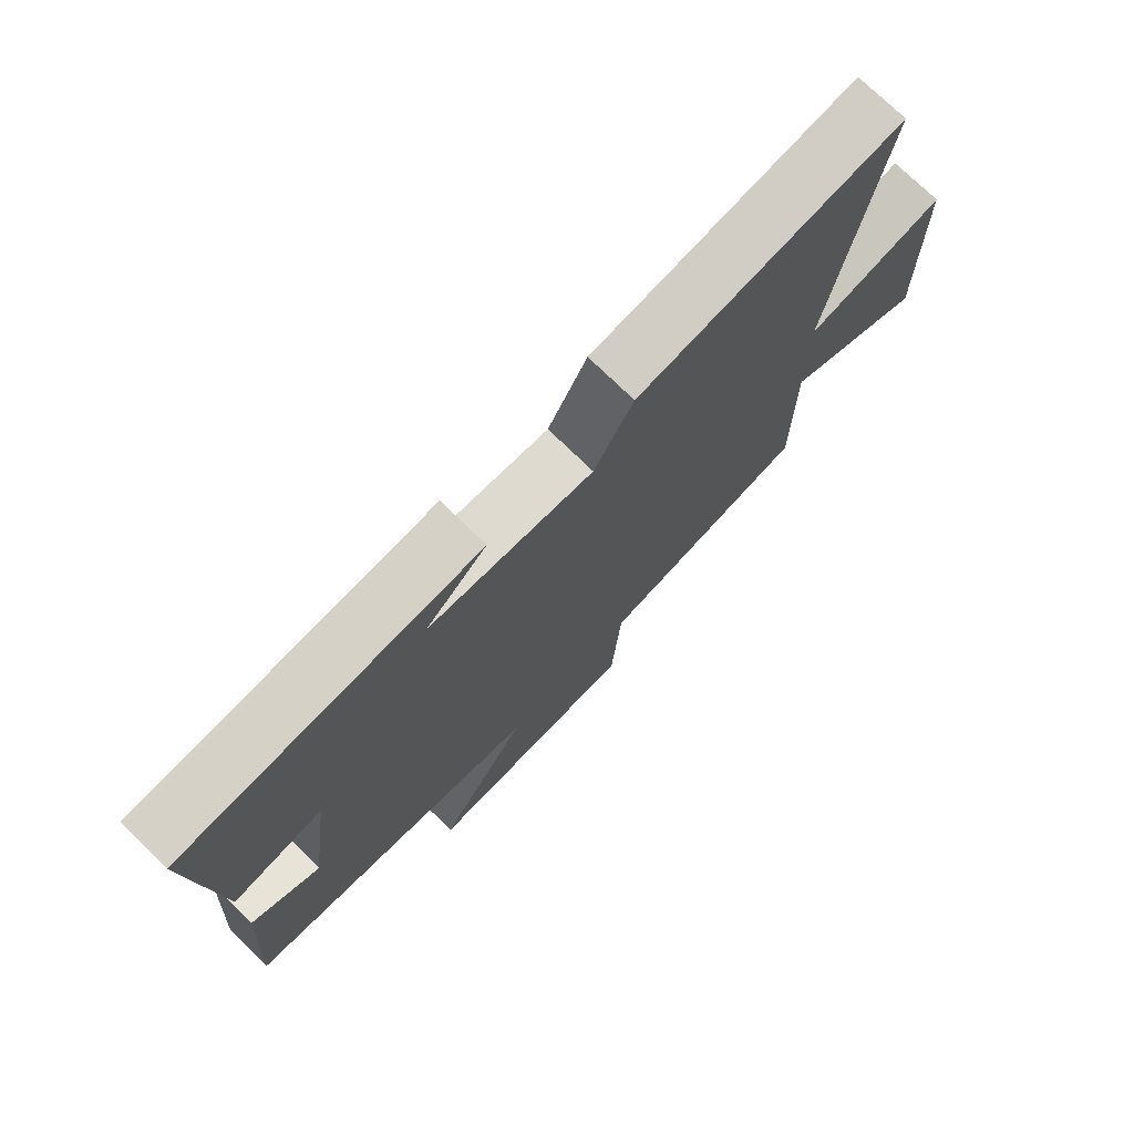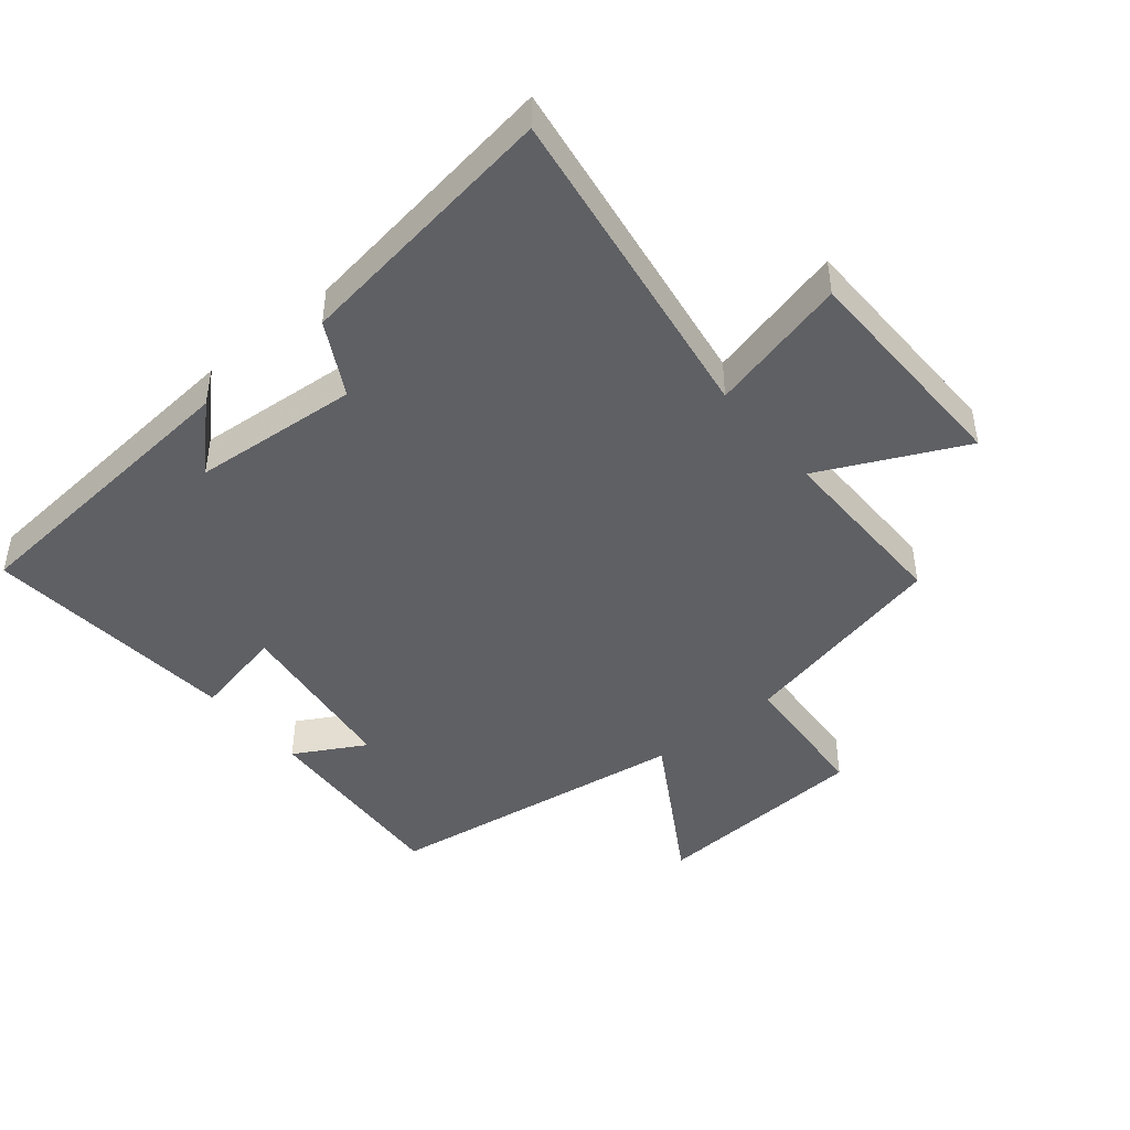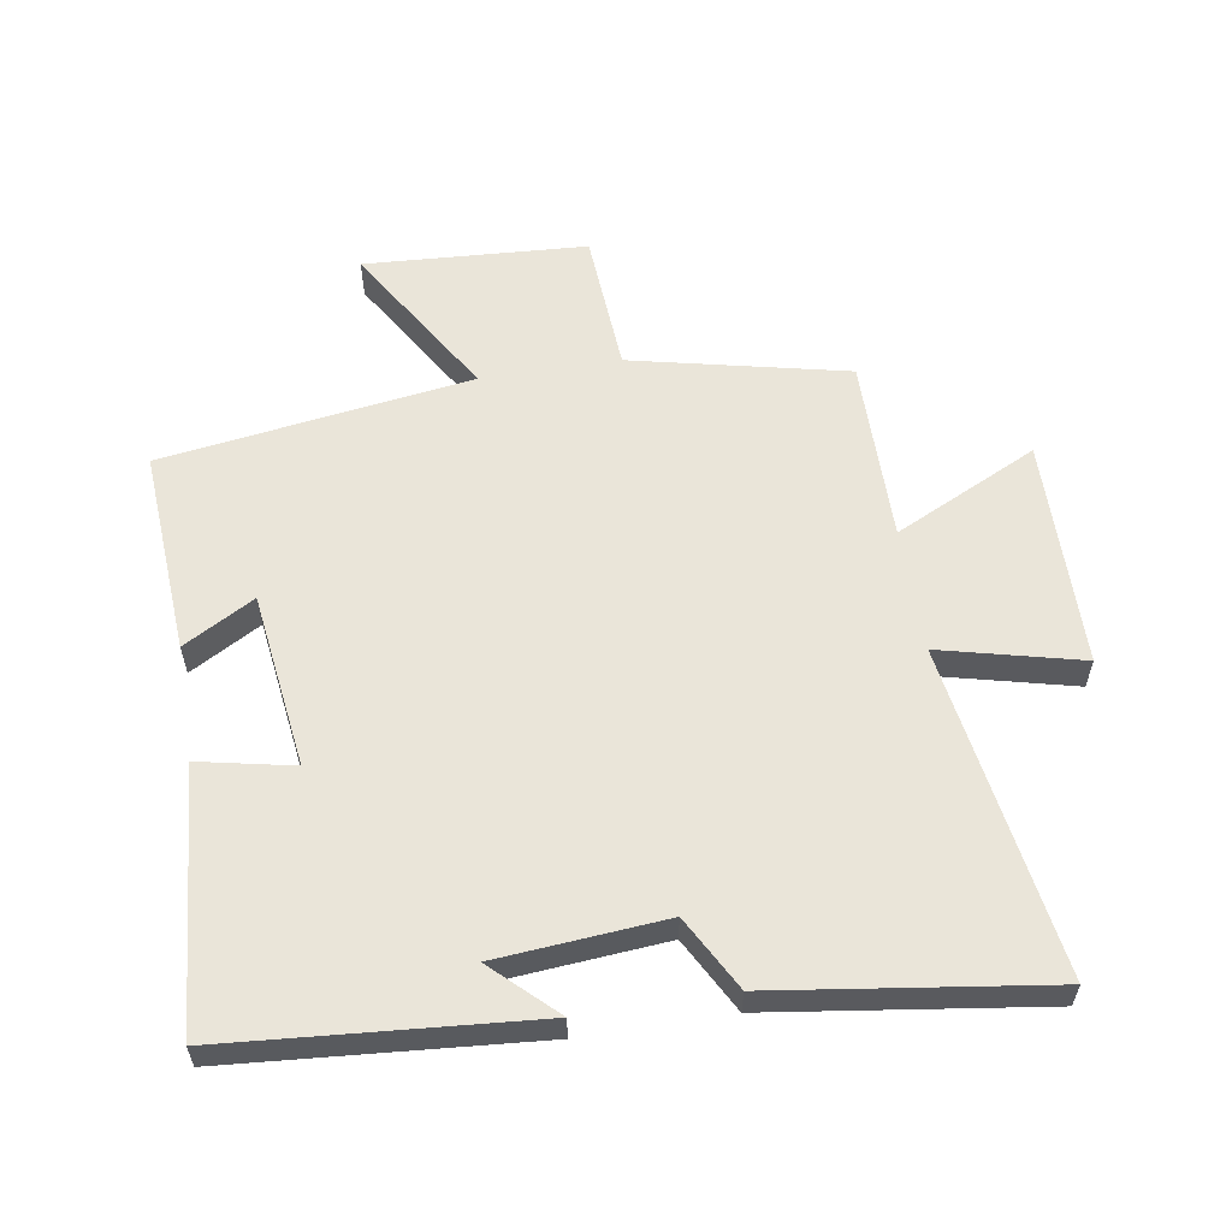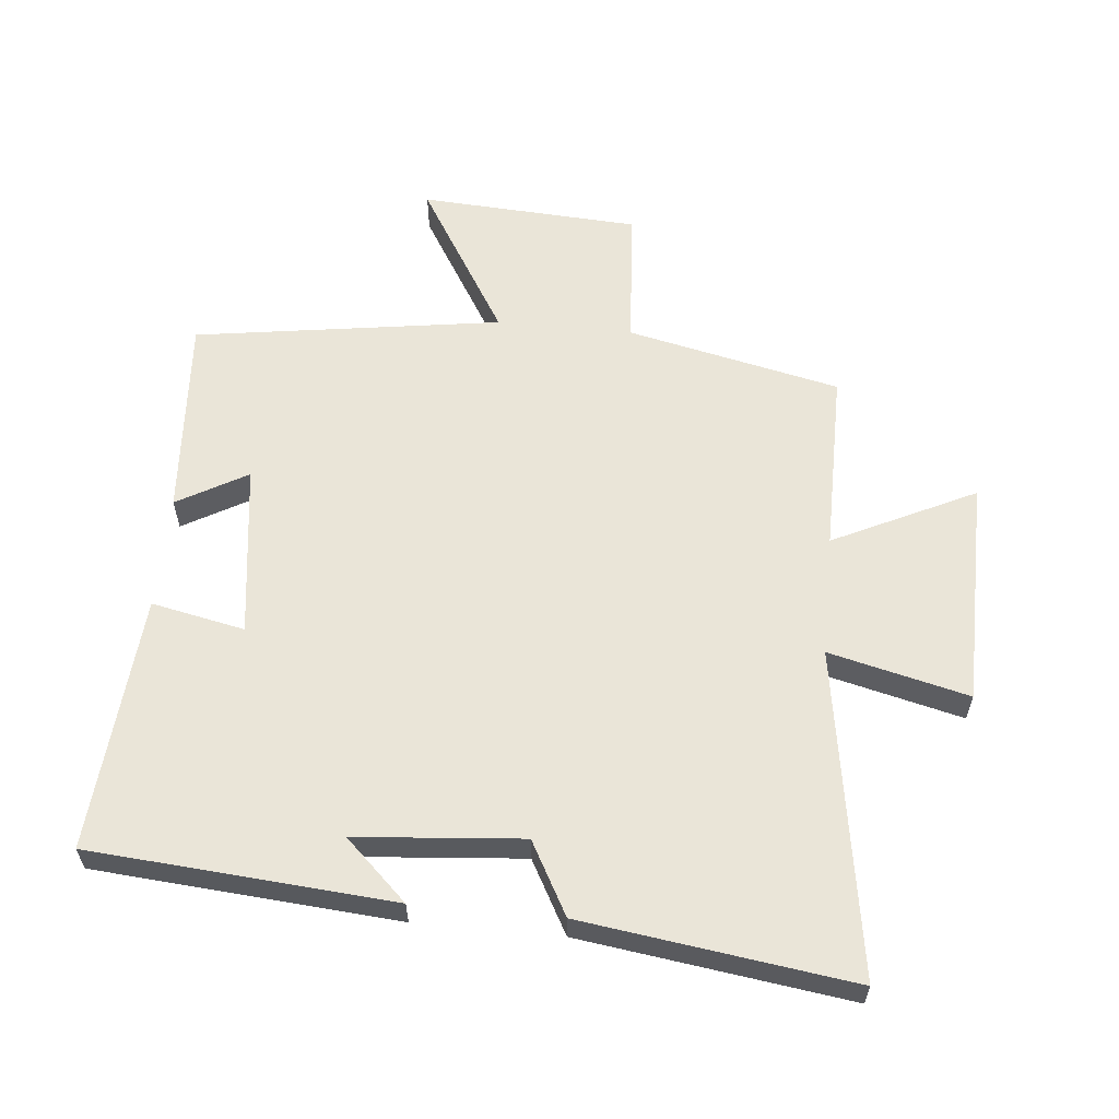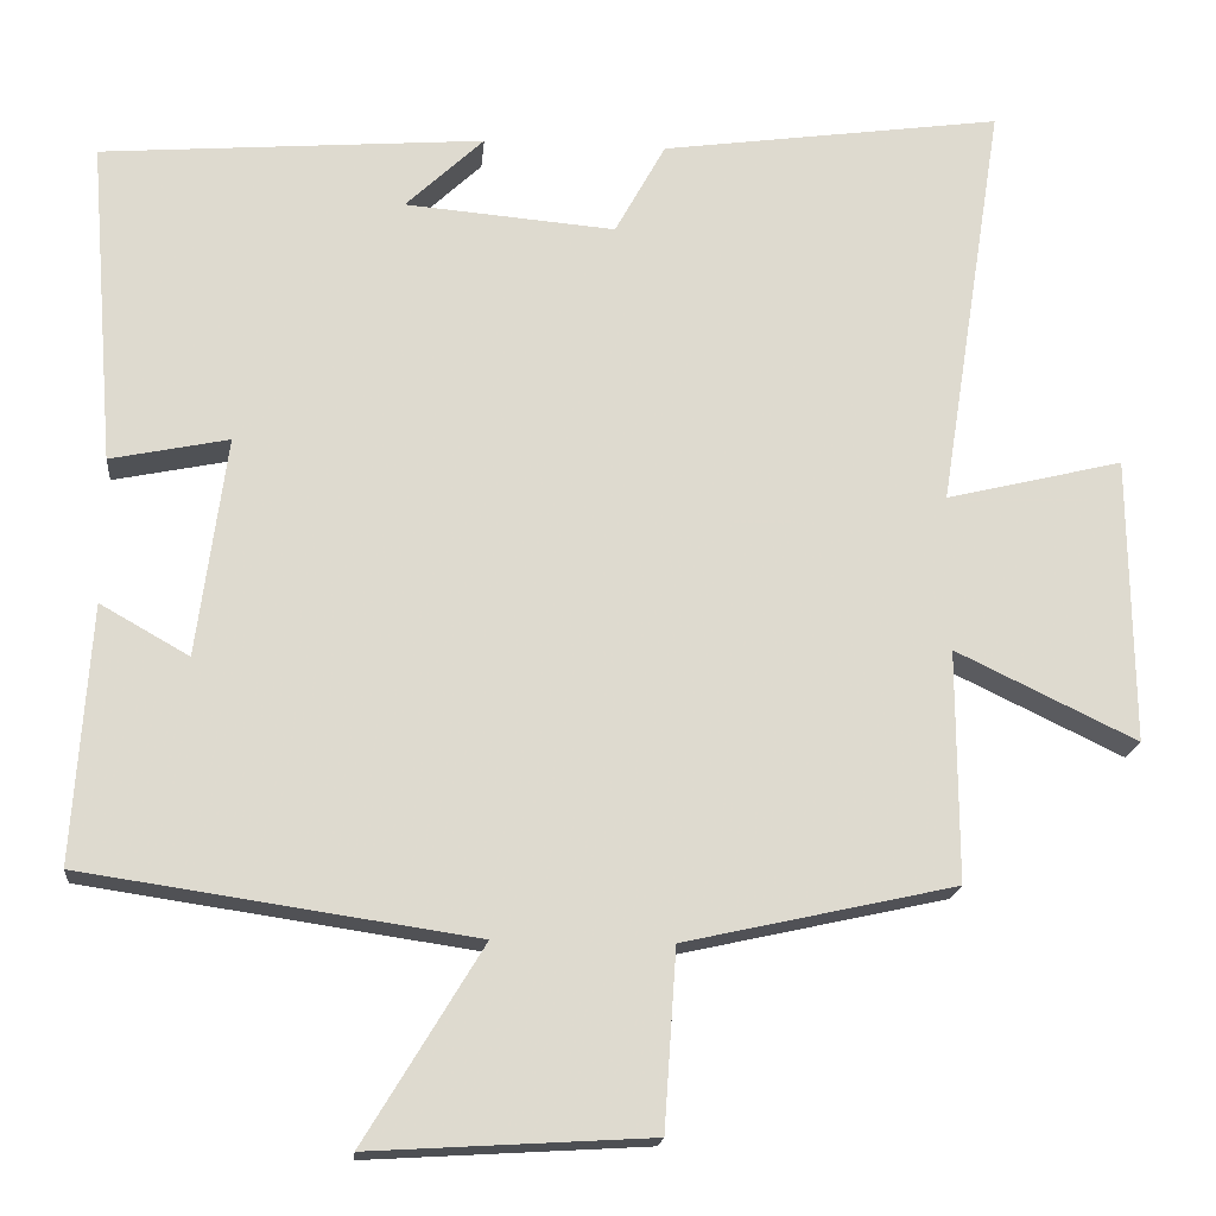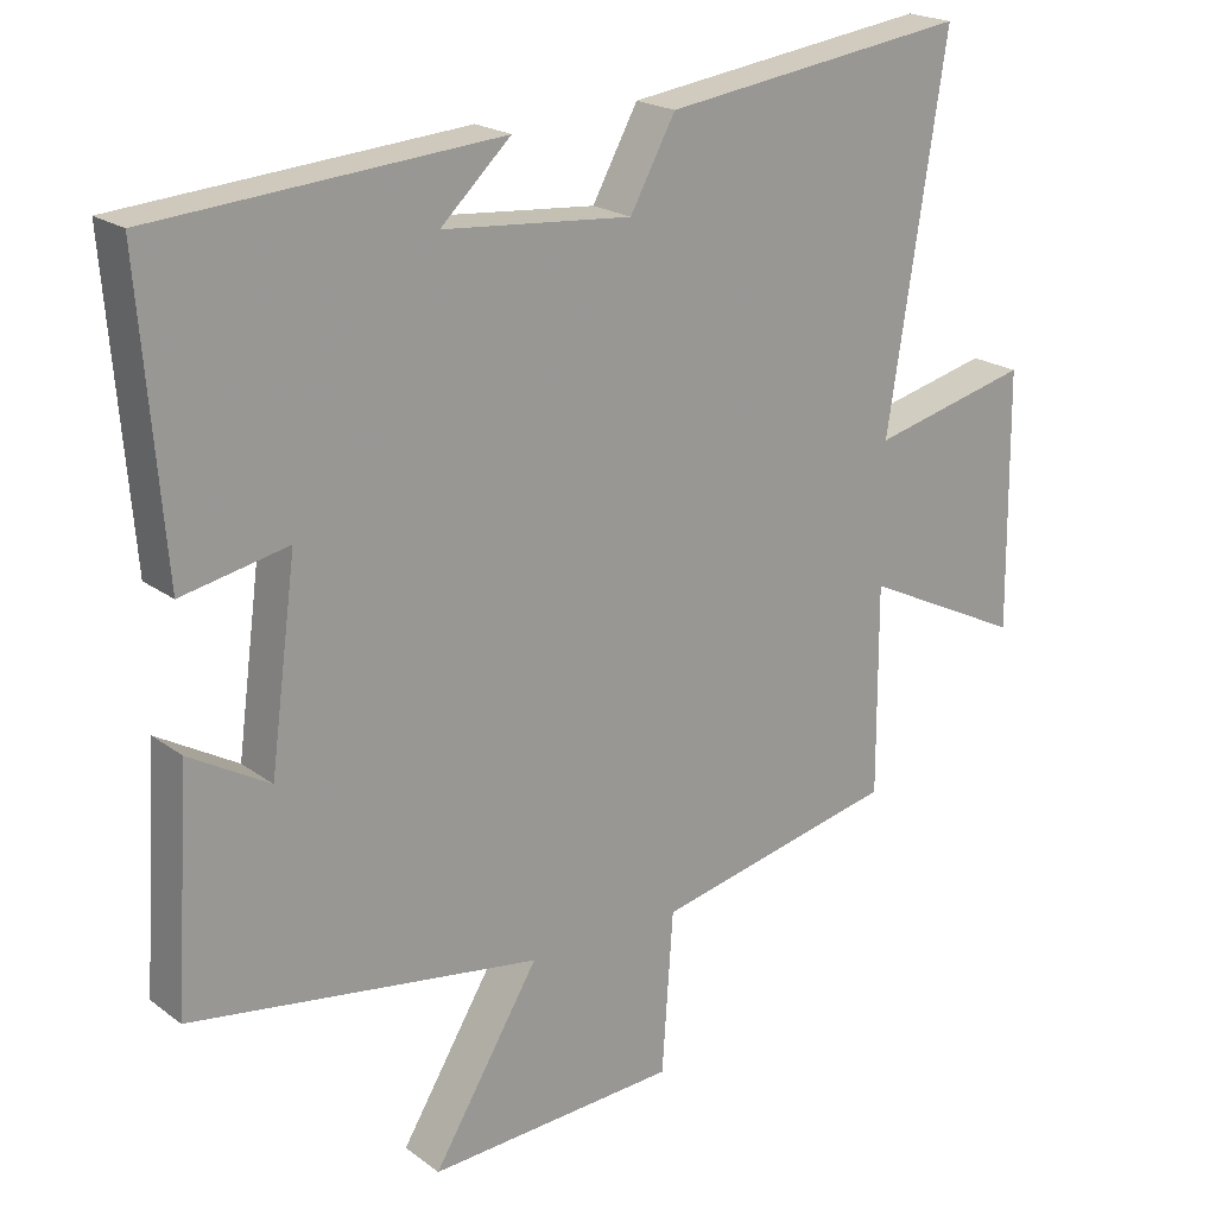
<metadata>
{"format":"obj","ext":"obj","renderer":"f3d","projection":"perspective","resolution":1024,"background":"white","views":[{"elev":74.8,"azim":-45.7,"up":"+Z"},{"elev":-44.8,"azim":39.8,"up":"+Y"},{"elev":58.4,"azim":-9.1,"up":"+Y"},{"elev":59.4,"azim":5.5,"up":"+Y"},{"elev":-18.3,"azim":-5.3,"up":"+Z"},{"elev":20.5,"azim":-37.2,"up":"+Z"}]}
</metadata>
<code>
v -0.532 0.07 0.463
v -0.062 0.07 0.5
v -0.158 0.07 0.409
v 0.1 0.07 0.387
v 0.162 0.07 0.5
v 0.58 0.07 0.558
v 0.5 0.07 0.05
v 0.717 0.07 0.103
v 0.721 0.07 -0.249
v 0.5 0.07 -0.142
v 0.501 0.07 -0.426
v 0.169 0.07 -0.5
v 0.154 0.07 -0.719
v -0.188 0.07 -0.739
v -0.043 0.07 -0.5
v -0.521 0.07 -0.429
v -0.5 0.07 -0.114
v -0.391 0.07 -0.176
v -0.355 0.07 0.094
v -0.5 0.07 0.064
v -0.532 0 0.463
v -0.062 0 0.5
v -0.158 0 0.409
v 0.1 0 0.387
v 0.162 0 0.5
v 0.58 0 0.558
v 0.5 0 0.05
v 0.717 0 0.103
v 0.721 0 -0.249
v 0.5 0 -0.142
v 0.501 0 -0.426
v 0.169 0 -0.5
v 0.154 0 -0.719
v -0.188 0 -0.739
v -0.043 0 -0.5
v -0.521 0 -0.429
v -0.5 0 -0.114
v -0.391 0 -0.176
v -0.355 0 0.094
v -0.5 0 0.064
f 19 20 1
f 15 16 17 18
f 15 18 19
f 12 13 14 15
f 10 11 12 15
f 10 15 19 1
f 7 8 9 10
f 4 5 6 7
f 3 4 7 10
f 1 2 3
f 1 3 10
f 21 40 39
f 38 37 36 35
f 39 38 35
f 35 34 33 32
f 35 32 31 30
f 21 39 35 30
f 30 29 28 27
f 27 26 25 24
f 30 27 24 23
f 23 22 21
f 30 23 21
f 1 21 22 2
f 2 22 23 3
f 3 23 24 4
f 4 24 25 5
f 5 25 26 6
f 6 26 27 7
f 7 27 28 8
f 8 28 29 9
f 9 29 30 10
f 10 30 31 11
f 11 31 32 12
f 12 32 33 13
f 13 33 34 14
f 14 34 35 15
f 15 35 36 16
f 16 36 37 17
f 17 37 38 18
f 18 38 39 19
f 19 39 40 20
f 20 40 21 1

</code>
